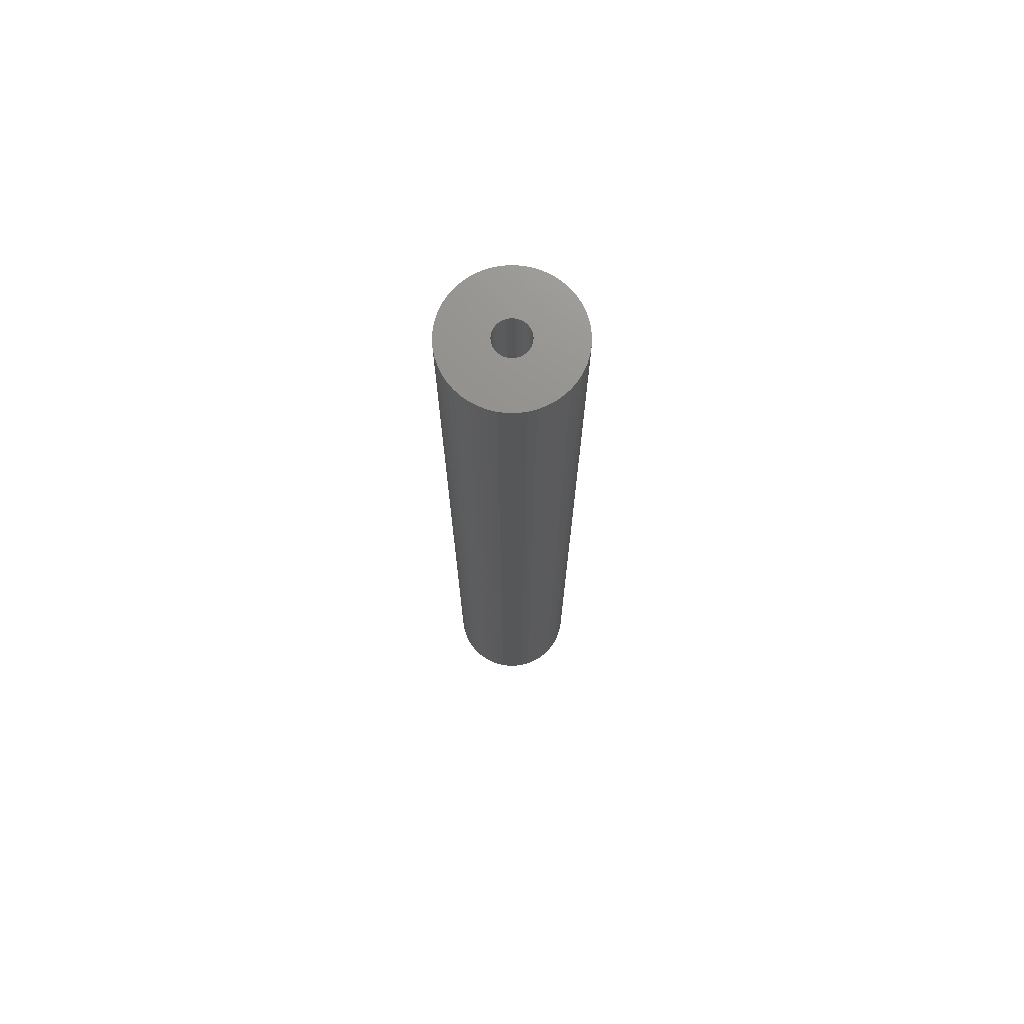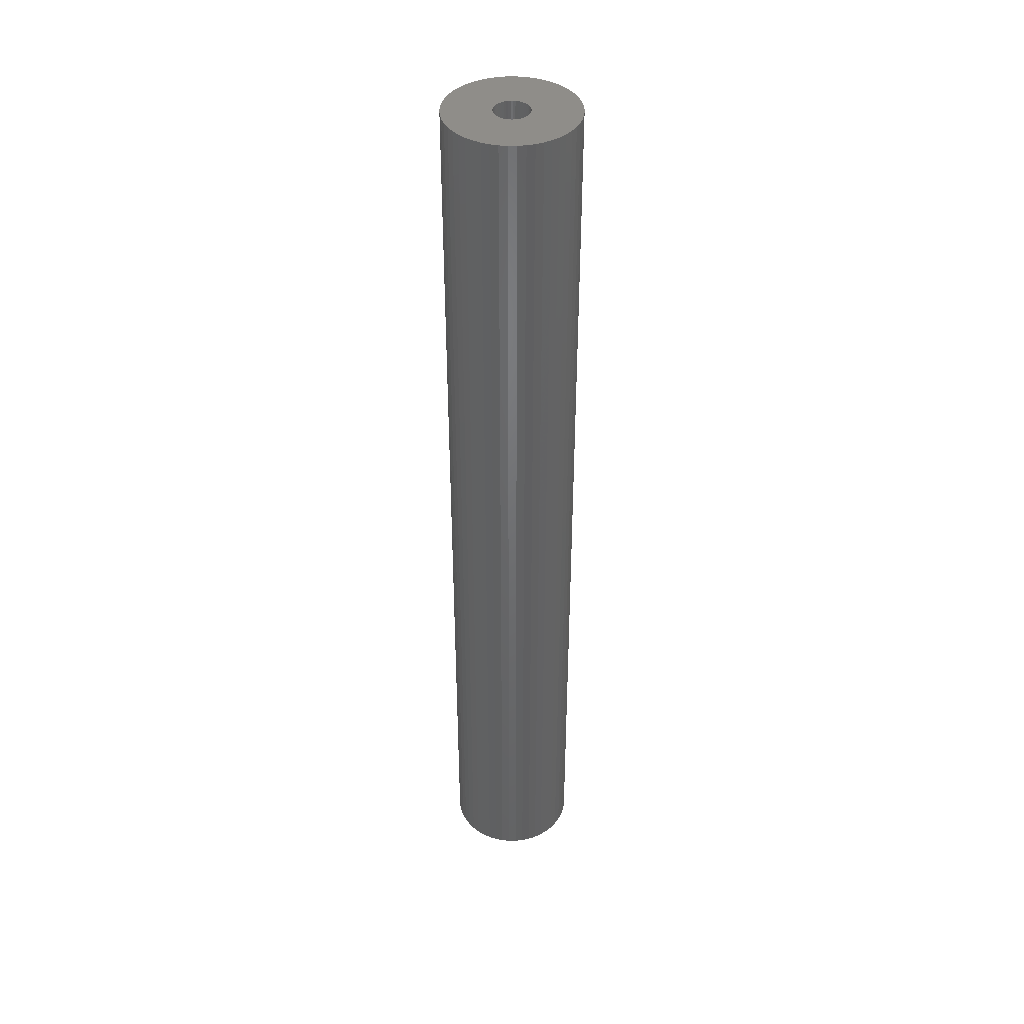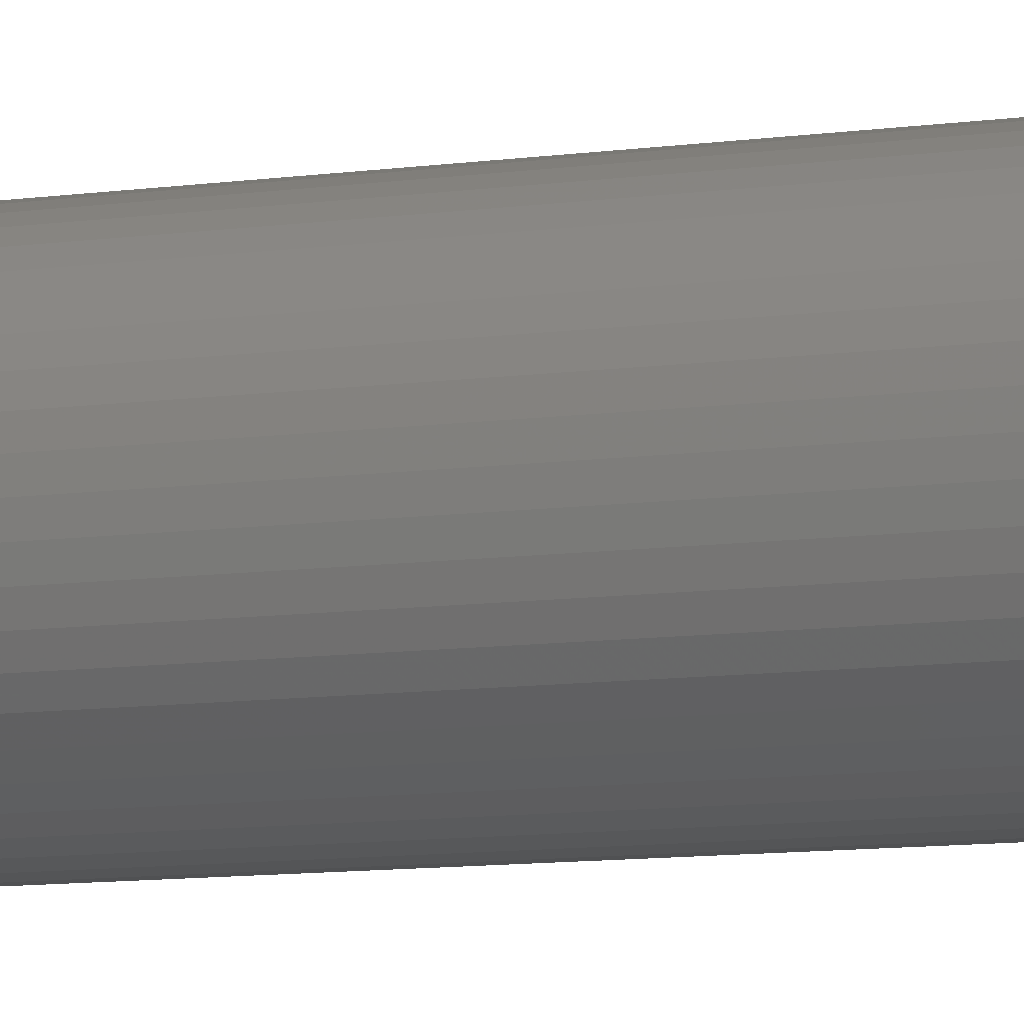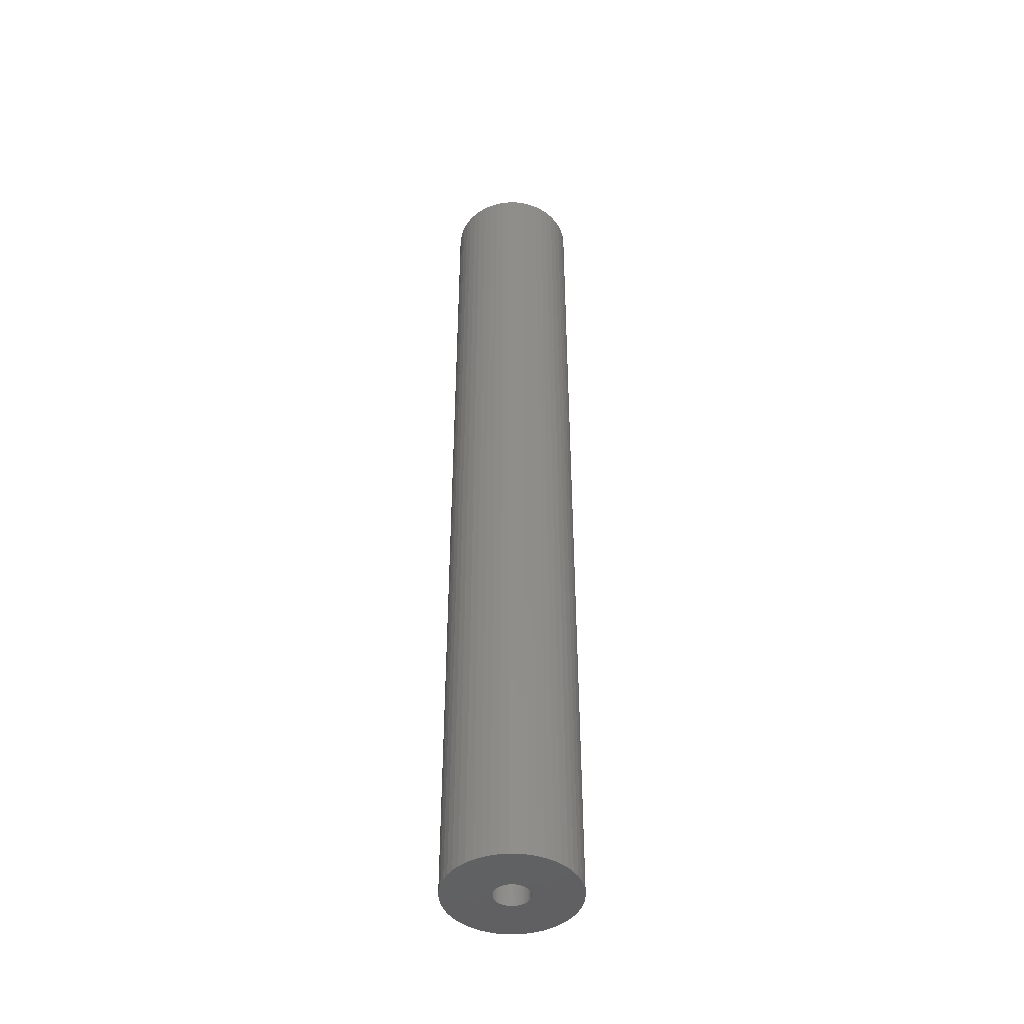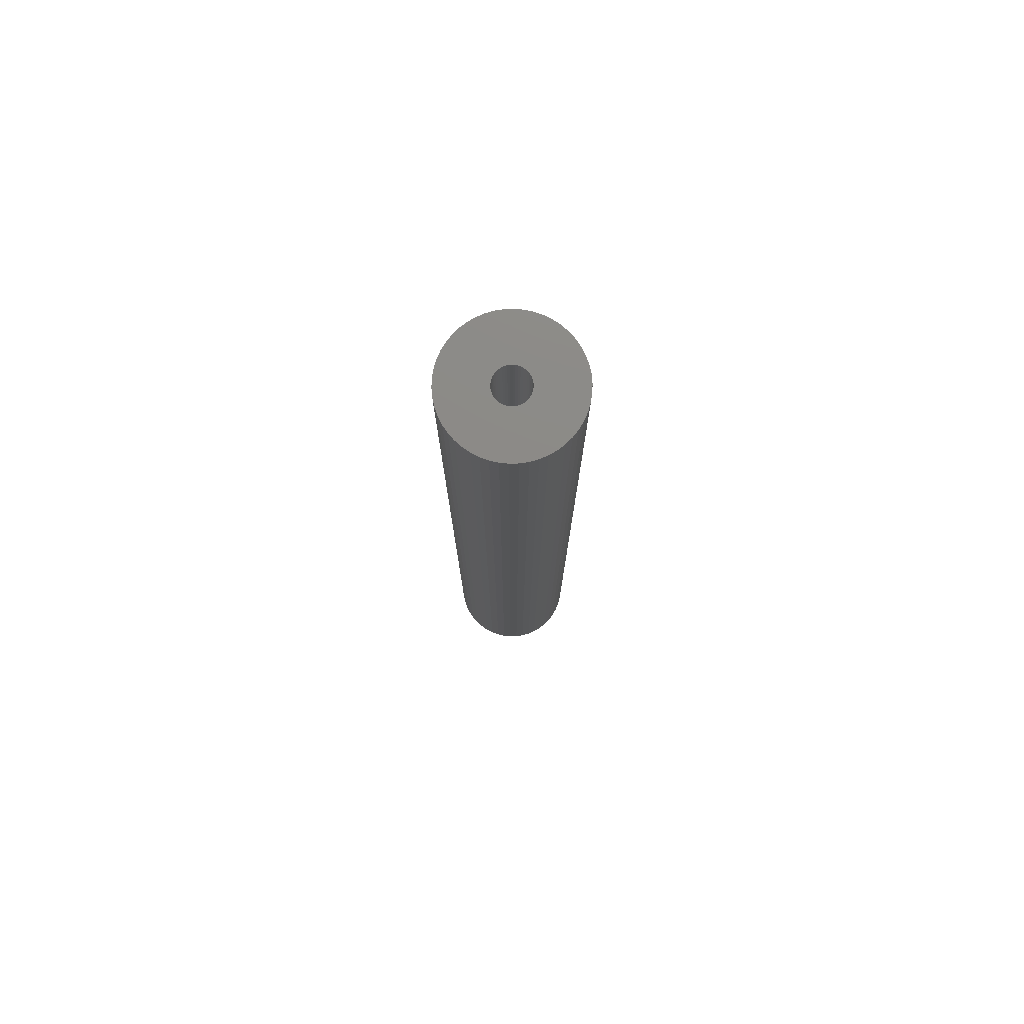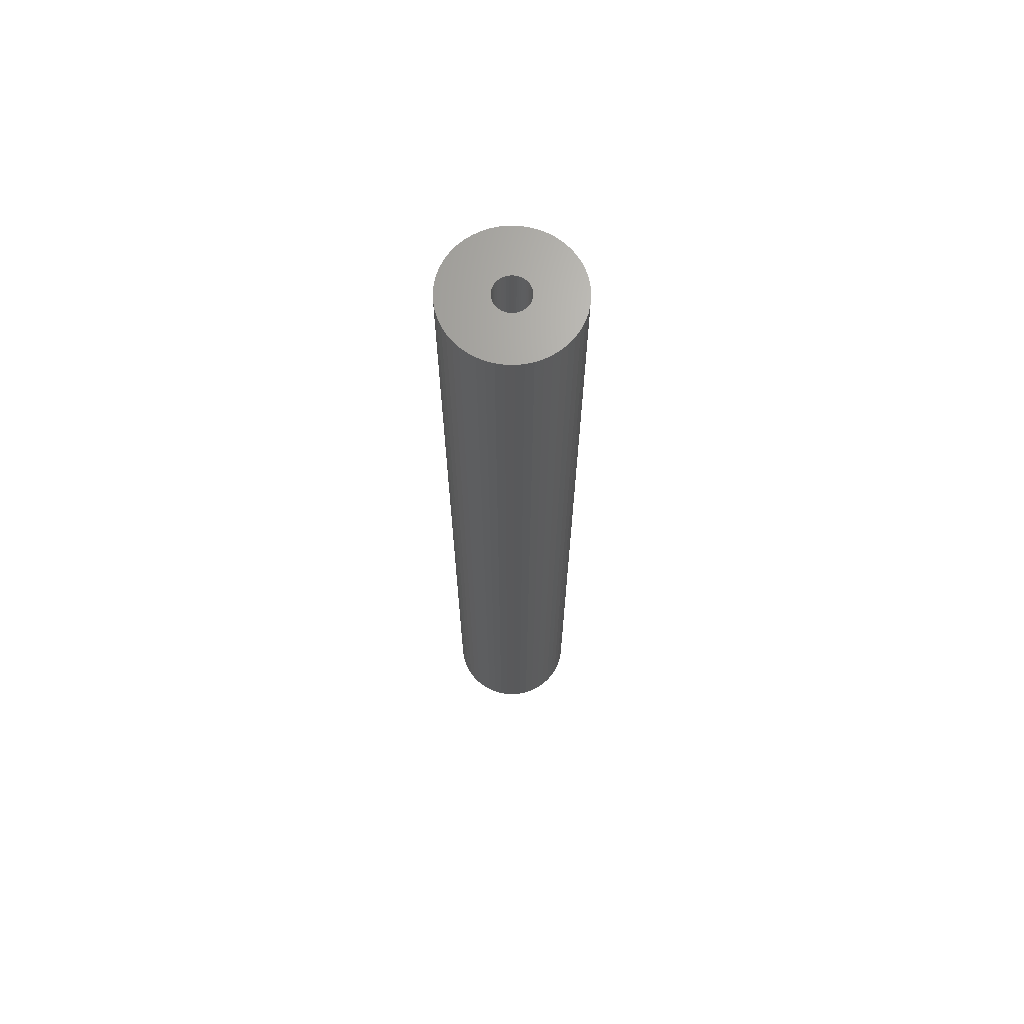
<metadata>
{"format":"stl","ext":"stl","renderer":"f3d","projection":"perspective","resolution":1024,"background":"white","views":[{"elev":72.7,"azim":107.6,"up":"+Z"},{"elev":40.8,"azim":-7.6,"up":"+Z"},{"elev":-6.5,"azim":118.8,"up":"+Y"},{"elev":-44.7,"azim":92.3,"up":"+Z"},{"elev":77.6,"azim":-1.6,"up":"+Z"},{"elev":67.9,"azim":23.3,"up":"+Z"}]}
</metadata>
<code>
# stl→obj: 200 verts, 400 faces
v 5.75 0 42
v 5.705 0.7207 -42
v 5.705 0.7207 42
v 5.75 0 -42
v -5.75 0 -42
v -5.705 0.7207 42
v -5.705 0.7207 -42
v -5.75 0 42
v 0.361 5.739 -42
v -0.361 5.739 42
v 0.361 5.739 42
v -0.361 5.739 -42
v -0.361 -5.739 -42
v 0.361 -5.739 42
v -0.361 -5.739 42
v 0.361 -5.739 -42
v 4.192 3.936 -42
v 3.665 4.43 42
v 4.192 3.936 42
v 3.665 4.43 -42
v -3.665 4.43 -42
v -4.192 3.936 42
v -3.665 4.43 42
v -4.192 3.936 -42
v -1.777 5.469 -42
v -2.448 5.203 42
v -1.777 5.469 42
v -2.448 5.203 -42
v 5.346 2.117 42
v 5.039 2.77 -42
v 5.039 2.77 42
v 5.346 2.117 -42
v 5.569 1.43 -42
v 5.569 1.43 42
v 2.448 5.203 -42
v 1.777 5.469 42
v 2.448 5.203 42
v 1.777 5.469 -42
v 1.077 5.648 42
v 1.077 5.648 -42
v 3.081 4.855 -42
v 3.081 4.855 42
v -5.346 2.117 -42
v -5.039 2.77 42
v -5.039 2.77 -42
v -5.346 2.117 42
v -5.569 1.43 -42
v -5.569 1.43 42
v -1.077 5.648 42
v -1.077 5.648 -42
v 1.077 -5.648 42
v 1.077 -5.648 -42
v 4.652 3.38 42
v 4.652 3.38 -42
v -4.652 3.38 42
v -4.652 3.38 -42
v 1.55 0 42
v 1.538 0.1943 42
v 5.705 -0.7207 42
v 1.501 0.3855 42
v 1.538 -0.1943 42
v 1.441 0.5706 42
v 5.569 -1.43 42
v 1.358 0.7467 42
v 1.501 -0.3855 42
v 1.254 0.9111 42
v 5.346 -2.117 42
v 1.13 1.061 42
v 1.441 -0.5706 42
v 0.988 1.194 42
v 5.039 -2.77 42
v 0.8305 1.309 42
v 1.358 -0.7467 42
v 0.66 1.402 42
v 4.652 -3.38 42
v 1.254 -0.9111 42
v 0.479 1.474 42
v 0.2904 1.523 42
v 0.09732 1.547 42
v -0.09732 1.547 42
v -0.2904 1.523 42
v -0.479 1.474 42
v -0.66 1.402 42
v -0.8305 1.309 42
v -3.081 4.855 42
v -0.988 1.194 42
v -1.13 1.061 42
v -1.254 0.9111 42
v 4.192 -3.936 42
v 1.13 -1.061 42
v 3.665 -4.43 42
v 0.988 -1.194 42
v 3.081 -4.855 42
v 0.8305 -1.309 42
v 2.448 -5.203 42
v 0.66 -1.402 42
v 1.777 -5.469 42
v 0.479 -1.474 42
v 0.2904 -1.523 42
v 0.09732 -1.547 42
v -0.09732 -1.547 42
v -0.2904 -1.523 42
v -1.077 -5.648 42
v -0.479 -1.474 42
v -1.777 -5.469 42
v -0.66 -1.402 42
v -2.448 -5.203 42
v -0.8305 -1.309 42
v -3.081 -4.855 42
v -0.988 -1.194 42
v -3.665 -4.43 42
v -1.13 -1.061 42
v -4.192 -3.936 42
v -1.254 -0.9111 42
v -4.652 -3.38 42
v -1.358 -0.7467 42
v -5.039 -2.77 42
v -1.441 -0.5706 42
v -5.346 -2.117 42
v -1.501 -0.3855 42
v -5.569 -1.43 42
v -1.538 -0.1943 42
v -5.705 -0.7207 42
v -1.55 0 42
v -1.358 0.7467 42
v -1.441 0.5706 42
v -1.501 0.3855 42
v -1.538 0.1943 42
v -3.081 4.855 -42
v 5.705 -0.7207 -42
v 5.569 -1.43 -42
v -4.192 -3.936 -42
v -3.665 -4.43 -42
v -5.039 -2.77 -42
v -5.346 -2.117 -42
v -4.652 -3.38 -42
v 1.55 0 -42
v 1.538 -0.1943 -42
v 1.501 -0.3855 -42
v 5.346 -2.117 -42
v 1.538 0.1943 -42
v 1.441 -0.5706 -42
v 5.039 -2.77 -42
v 1.358 -0.7467 -42
v 4.652 -3.38 -42
v 1.501 0.3855 -42
v 1.254 -0.9111 -42
v 4.192 -3.936 -42
v 1.13 -1.061 -42
v 3.665 -4.43 -42
v 1.441 0.5706 -42
v 0.988 -1.194 -42
v 3.081 -4.855 -42
v 0.8305 -1.309 -42
v 2.448 -5.203 -42
v 1.358 0.7467 -42
v 0.66 -1.402 -42
v 1.777 -5.469 -42
v 1.254 0.9111 -42
v 0.479 -1.474 -42
v 0.2904 -1.523 -42
v 0.09732 -1.547 -42
v -0.09732 -1.547 -42
v -0.2904 -1.523 -42
v -1.077 -5.648 -42
v -0.479 -1.474 -42
v -1.777 -5.469 -42
v -0.66 -1.402 -42
v -2.448 -5.203 -42
v -0.8305 -1.309 -42
v -3.081 -4.855 -42
v -0.988 -1.194 -42
v -1.13 -1.061 -42
v -1.254 -0.9111 -42
v 1.13 1.061 -42
v 0.988 1.194 -42
v 0.8305 1.309 -42
v 0.66 1.402 -42
v 0.479 1.474 -42
v 0.2904 1.523 -42
v 0.09732 1.547 -42
v -0.09732 1.547 -42
v -0.2904 1.523 -42
v -0.479 1.474 -42
v -0.66 1.402 -42
v -0.8305 1.309 -42
v -0.988 1.194 -42
v -1.13 1.061 -42
v -1.254 0.9111 -42
v -1.358 0.7467 -42
v -1.441 0.5706 -42
v -1.501 0.3855 -42
v -1.538 0.1943 -42
v -1.55 0 -42
v -1.358 -0.7467 -42
v -1.441 -0.5706 -42
v -1.501 -0.3855 -42
v -5.569 -1.43 -42
v -1.538 -0.1943 -42
v -5.705 -0.7207 -42
f 1 2 3
f 2 1 4
f 5 6 7
f 6 5 8
f 9 10 11
f 10 9 12
f 13 14 15
f 14 13 16
f 17 18 19
f 18 17 20
f 21 22 23
f 22 21 24
f 25 26 27
f 26 25 28
f 29 30 31
f 30 29 32
f 3 33 34
f 33 3 2
f 35 36 37
f 36 35 38
f 38 39 36
f 39 38 40
f 41 37 42
f 37 41 35
f 43 44 45
f 44 43 46
f 47 46 43
f 46 47 48
f 12 49 10
f 49 12 50
f 16 51 14
f 51 16 52
f 34 32 29
f 32 34 33
f 53 17 19
f 17 53 54
f 31 54 53
f 54 31 30
f 40 11 39
f 11 40 9
f 20 42 18
f 42 20 41
f 45 55 56
f 55 45 44
f 56 22 24
f 22 56 55
f 7 48 47
f 48 7 6
f 57 1 3
f 58 3 34
f 1 57 59
f 60 34 29
f 61 59 57
f 62 29 31
f 59 61 63
f 64 31 53
f 65 63 61
f 66 53 19
f 63 65 67
f 68 19 18
f 69 67 65
f 70 18 42
f 67 69 71
f 72 42 37
f 73 71 69
f 74 37 36
f 71 73 75
f 76 75 73
f 3 58 57
f 34 60 58
f 29 62 60
f 31 64 62
f 53 66 64
f 19 68 66
f 77 36 39
f 18 70 68
f 42 72 70
f 37 74 72
f 36 77 74
f 78 39 11
f 39 78 77
f 11 79 78
f 11 80 79
f 10 80 11
f 80 10 81
f 49 81 10
f 81 49 82
f 27 82 49
f 82 27 83
f 26 83 27
f 83 26 84
f 85 84 26
f 84 85 86
f 23 86 85
f 86 23 87
f 22 87 23
f 55 88 22
f 87 22 88
f 75 76 89
f 90 89 76
f 89 90 91
f 92 91 90
f 91 92 93
f 94 93 92
f 93 94 95
f 96 95 94
f 95 96 97
f 98 97 96
f 97 98 51
f 99 51 98
f 51 99 14
f 100 14 99
f 101 14 100
f 15 101 102
f 101 15 14
f 103 102 104
f 105 104 106
f 107 106 108
f 109 108 110
f 102 103 15
f 111 110 112
f 113 112 114
f 115 114 116
f 117 116 118
f 119 118 120
f 121 120 122
f 104 105 103
f 123 122 124
f 88 55 125
f 44 125 55
f 106 107 105
f 125 44 126
f 108 109 107
f 46 126 44
f 110 111 109
f 126 46 127
f 112 113 111
f 48 127 46
f 114 115 113
f 127 48 128
f 116 117 115
f 6 128 48
f 118 119 117
f 128 6 124
f 120 121 119
f 8 124 6
f 122 123 121
f 124 8 123
f 28 85 26
f 85 28 129
f 129 23 85
f 23 129 21
f 50 27 49
f 27 50 25
f 59 4 1
f 4 59 130
f 63 130 59
f 130 63 131
f 132 111 113
f 111 132 133
f 134 119 135
f 119 134 117
f 136 117 134
f 117 136 115
f 137 4 130
f 138 130 131
f 4 137 2
f 139 131 140
f 141 2 137
f 142 140 143
f 2 141 33
f 144 143 145
f 146 33 141
f 147 145 148
f 33 146 32
f 149 148 150
f 151 32 146
f 152 150 153
f 32 151 30
f 154 153 155
f 156 30 151
f 157 155 158
f 30 156 54
f 159 54 156
f 130 138 137
f 131 139 138
f 140 142 139
f 143 144 142
f 145 147 144
f 148 149 147
f 160 158 52
f 150 152 149
f 153 154 152
f 155 157 154
f 158 160 157
f 161 52 16
f 52 161 160
f 16 162 161
f 16 163 162
f 13 163 16
f 163 13 164
f 165 164 13
f 164 165 166
f 167 166 165
f 166 167 168
f 169 168 167
f 168 169 170
f 171 170 169
f 170 171 172
f 133 172 171
f 172 133 173
f 132 173 133
f 136 174 132
f 173 132 174
f 54 159 17
f 175 17 159
f 17 175 20
f 176 20 175
f 20 176 41
f 177 41 176
f 41 177 35
f 178 35 177
f 35 178 38
f 179 38 178
f 38 179 40
f 180 40 179
f 40 180 9
f 181 9 180
f 182 9 181
f 12 182 183
f 182 12 9
f 50 183 184
f 25 184 185
f 28 185 186
f 129 186 187
f 183 50 12
f 21 187 188
f 24 188 189
f 56 189 190
f 45 190 191
f 43 191 192
f 47 192 193
f 184 25 50
f 7 193 194
f 174 136 195
f 134 195 136
f 185 28 25
f 195 134 196
f 186 129 28
f 135 196 134
f 187 21 129
f 196 135 197
f 188 24 21
f 198 197 135
f 189 56 24
f 197 198 199
f 190 45 56
f 200 199 198
f 191 43 45
f 199 200 194
f 192 47 43
f 5 194 200
f 193 7 47
f 194 5 7
f 155 93 95
f 93 155 153
f 71 140 67
f 140 71 143
f 132 115 136
f 115 132 113
f 135 121 198
f 121 135 119
f 150 89 91
f 89 150 148
f 158 95 97
f 95 158 155
f 52 97 51
f 97 52 158
f 75 143 71
f 143 75 145
f 89 145 75
f 145 89 148
f 67 131 63
f 131 67 140
f 165 15 103
f 15 165 13
f 169 105 107
f 105 169 167
f 133 109 111
f 109 133 171
f 198 123 200
f 123 198 121
f 200 8 5
f 8 200 123
f 153 91 93
f 91 153 150
f 167 103 105
f 103 167 165
f 171 107 109
f 107 171 169
f 137 58 141
f 58 137 57
f 124 193 128
f 193 124 194
f 182 79 80
f 79 182 181
f 162 101 100
f 101 162 163
f 176 68 70
f 68 176 175
f 188 86 87
f 86 188 187
f 185 82 83
f 82 185 184
f 151 64 156
f 64 151 62
f 156 66 159
f 66 156 64
f 179 74 77
f 74 179 178
f 180 77 78
f 77 180 179
f 177 70 72
f 70 177 176
f 126 190 125
f 190 126 191
f 88 188 87
f 188 88 189
f 127 191 126
f 191 127 192
f 186 83 84
f 83 186 185
f 184 81 82
f 81 184 183
f 157 98 96
f 98 157 160
f 146 62 151
f 62 146 60
f 141 60 146
f 60 141 58
f 159 68 175
f 68 159 66
f 181 78 79
f 78 181 180
f 178 72 74
f 72 178 177
f 125 189 88
f 189 125 190
f 128 192 127
f 192 128 193
f 187 84 86
f 84 187 186
f 183 80 81
f 80 183 182
f 138 57 137
f 57 138 61
f 142 65 139
f 65 142 69
f 139 61 138
f 61 139 65
f 112 174 114
f 174 112 173
f 152 94 92
f 94 152 154
f 147 73 144
f 73 147 76
f 164 104 102
f 104 164 166
f 118 197 120
f 197 118 196
f 149 76 147
f 76 149 90
f 154 96 94
f 96 154 157
f 144 69 142
f 69 144 73
f 163 102 101
f 102 163 164
f 166 106 104
f 106 166 168
f 114 195 116
f 195 114 174
f 116 196 118
f 196 116 195
f 120 199 122
f 199 120 197
f 122 194 124
f 194 122 199
f 149 92 90
f 92 149 152
f 160 99 98
f 99 160 161
f 161 100 99
f 100 161 162
f 168 108 106
f 108 168 170
f 170 110 108
f 110 170 172
f 172 112 110
f 112 172 173

</code>
